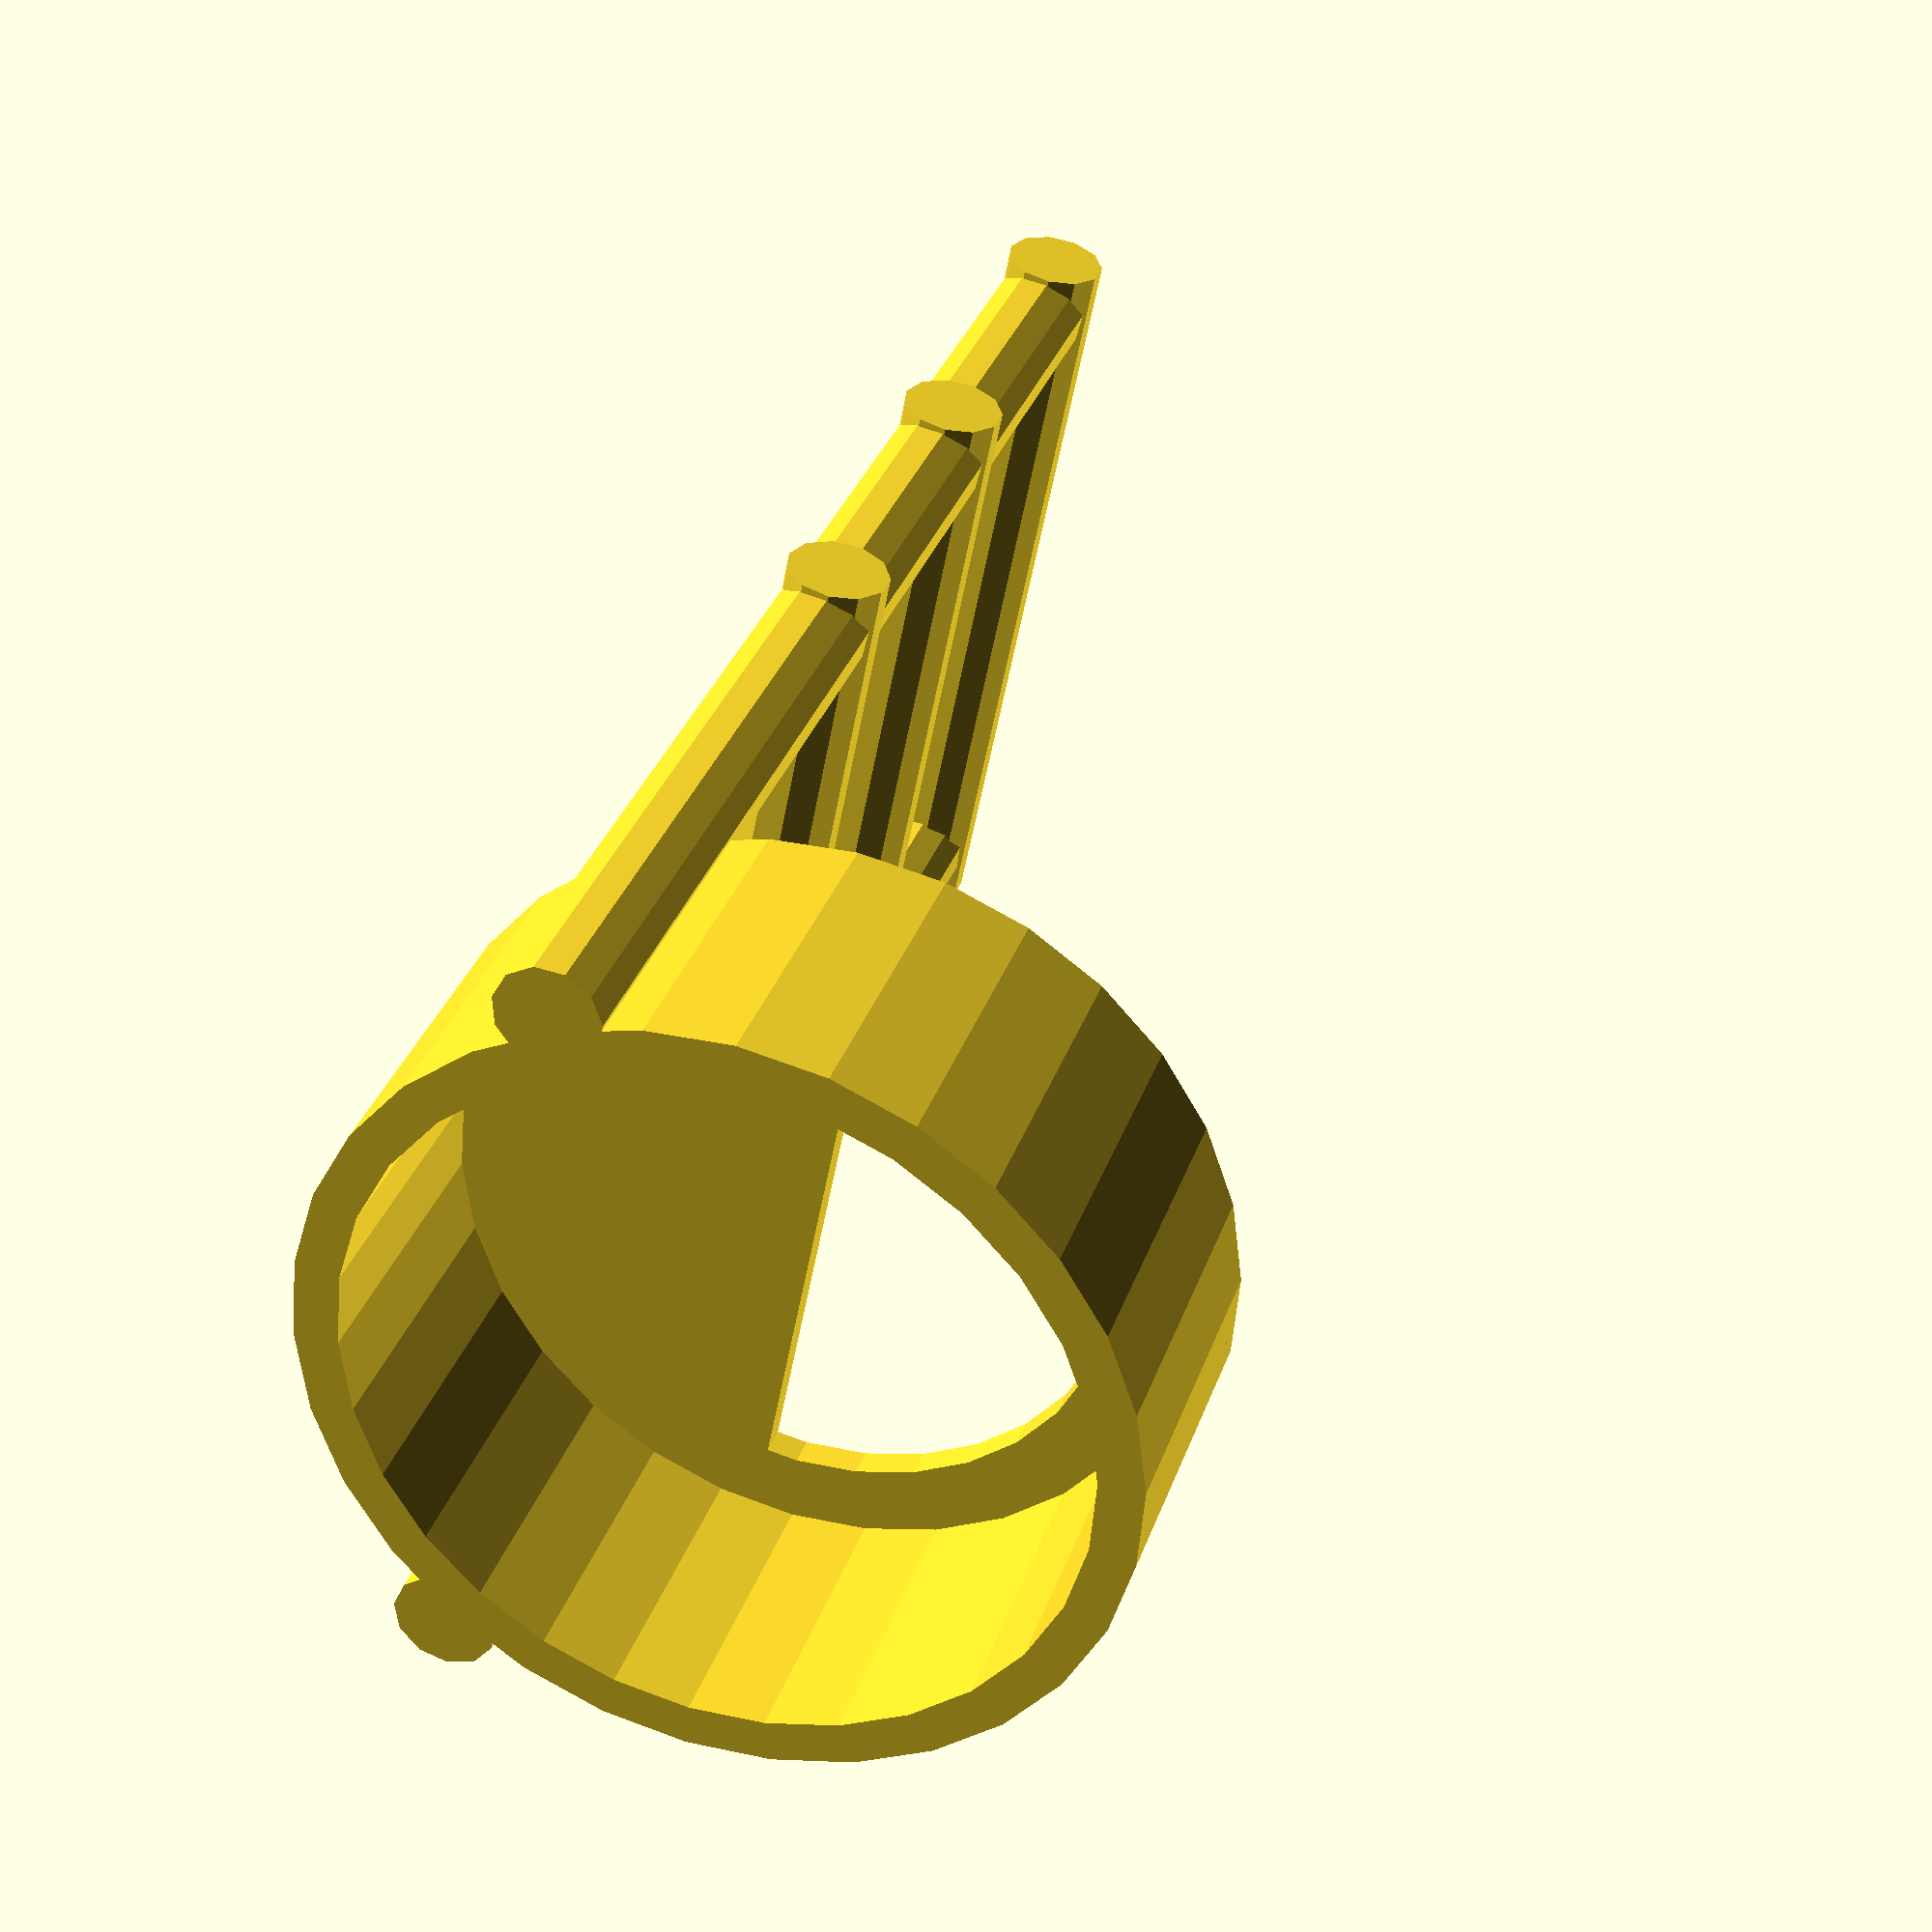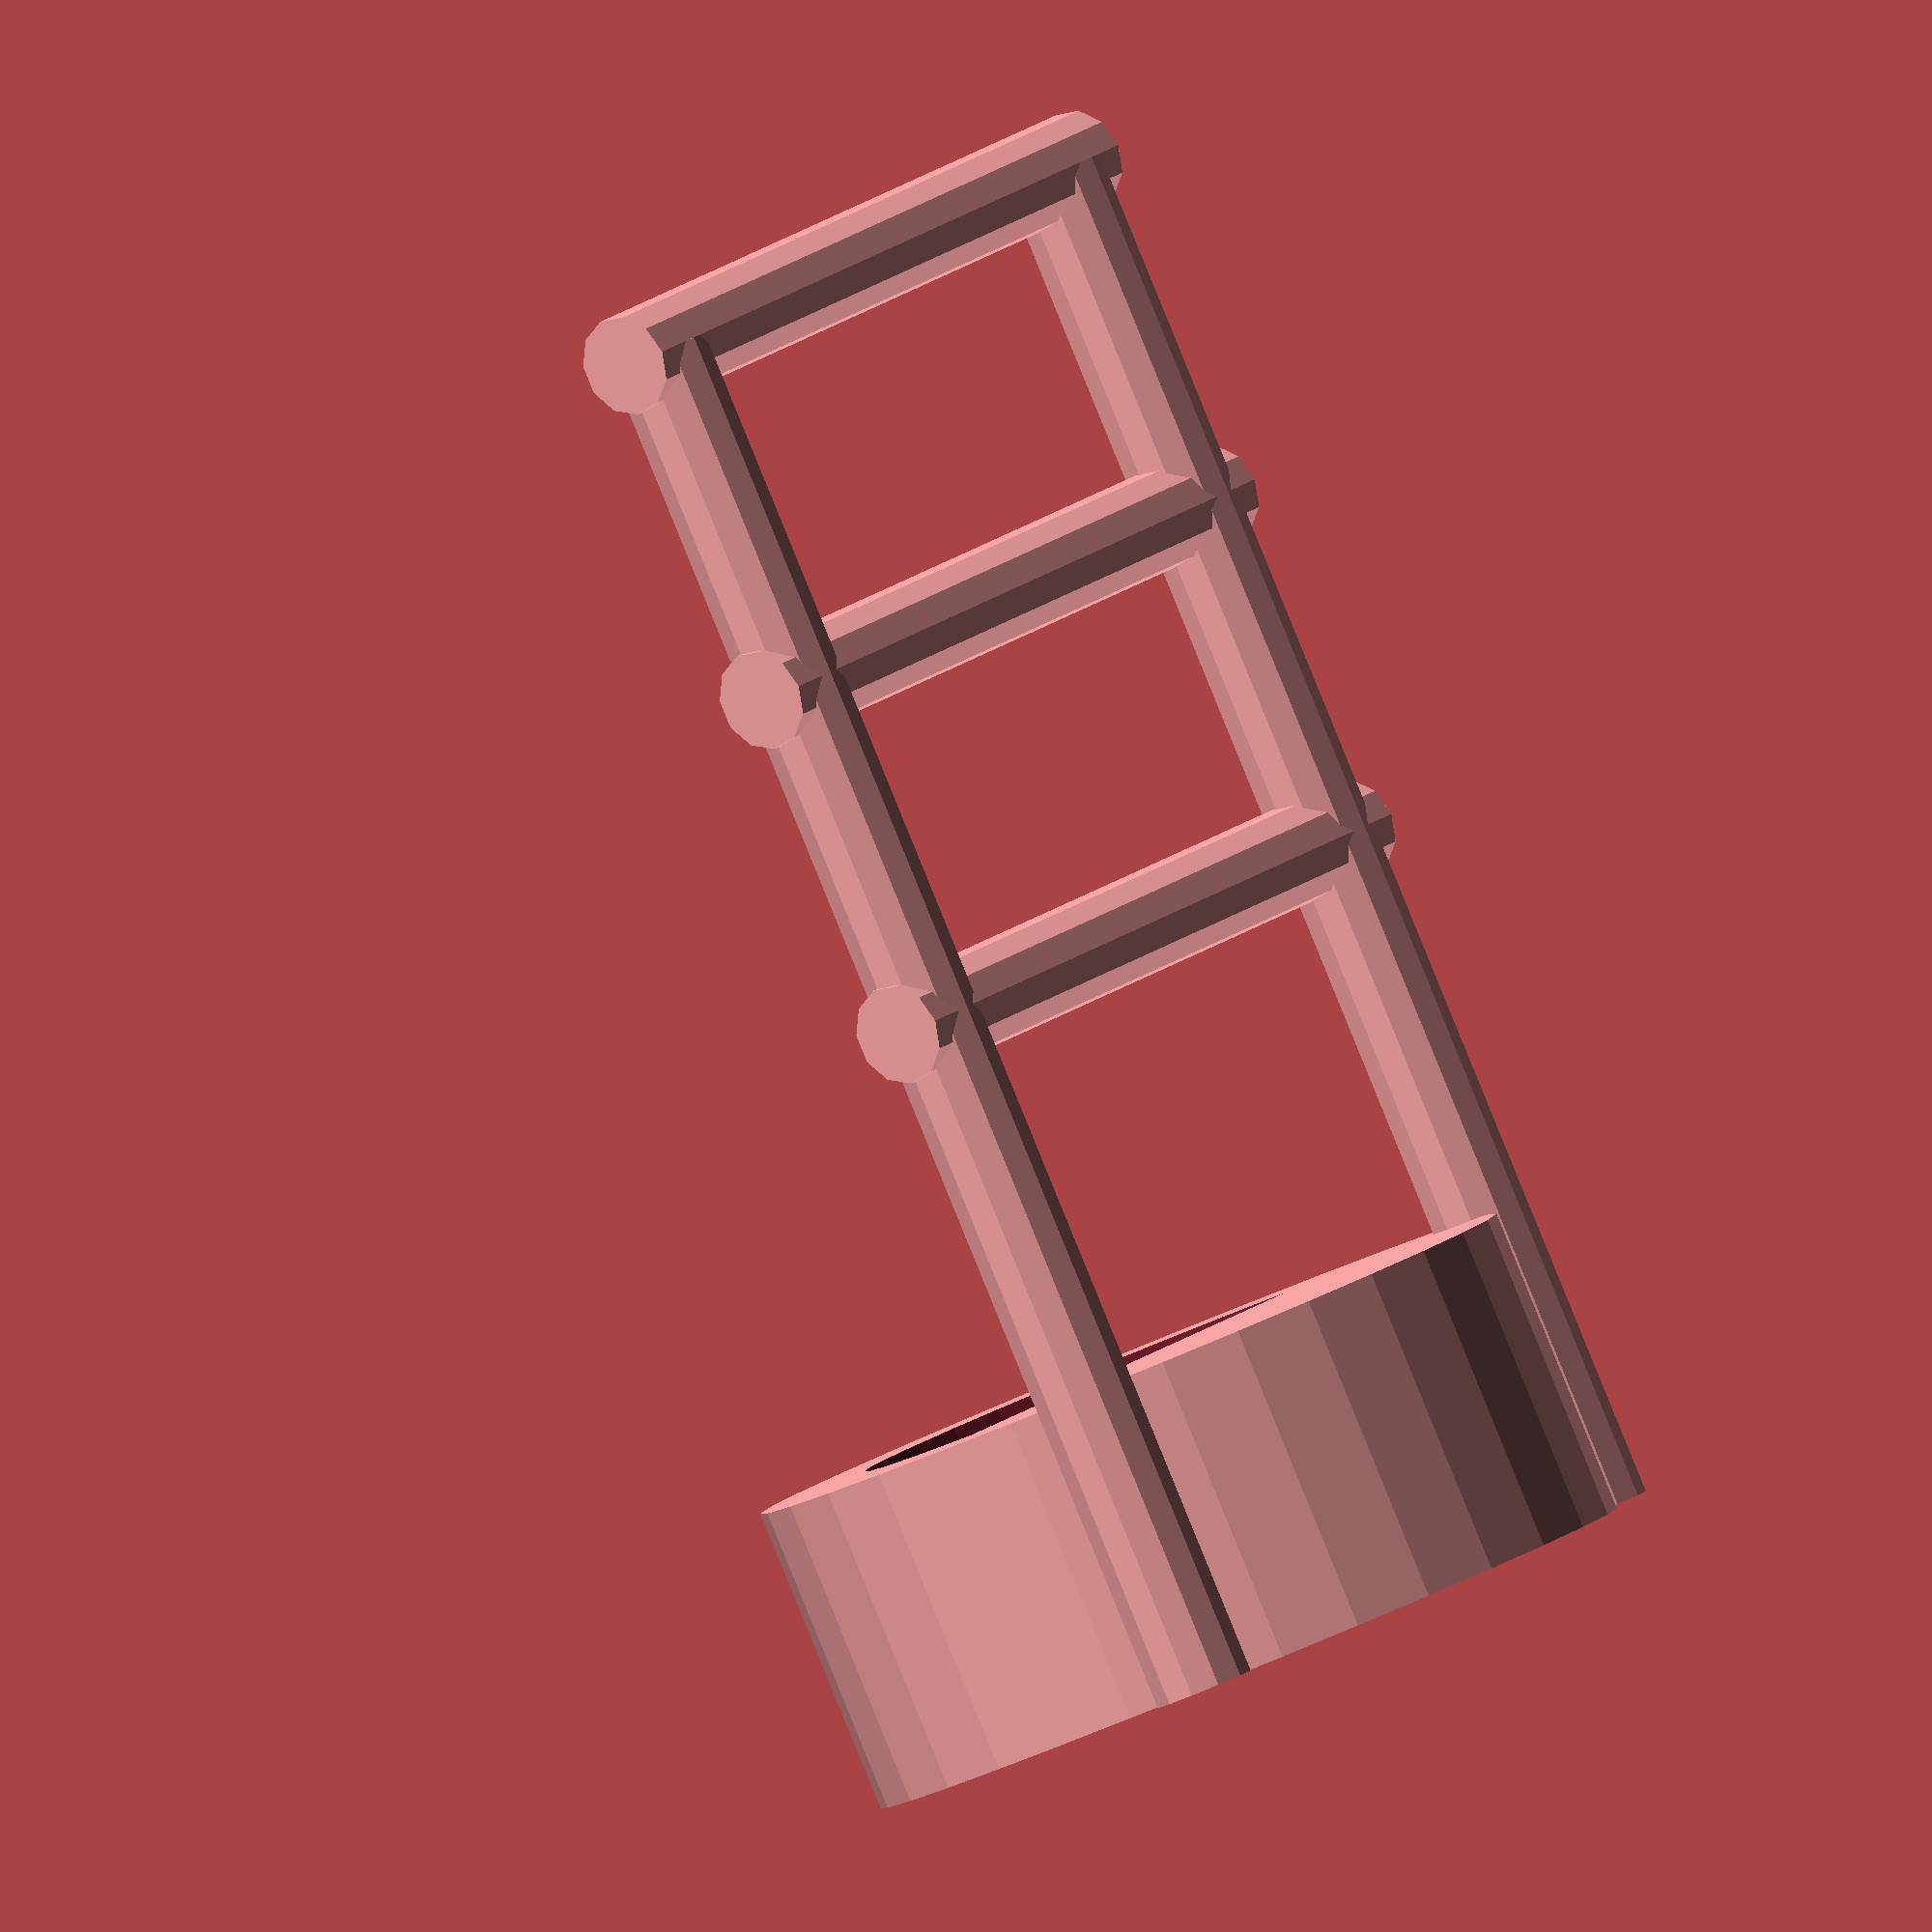
<openscad>
module PerchSupport() {
  cylinder(100, 3.5, 3.5, false);
}

module PerchSupportAtEdgeOfTube() {
  // rotate it around the z-axis.
  rotate([0,0,30]) {
    // move the perch support to the outside of the tube.
    translate([0,-28.5,0]) {
      PerchSupport(){};
    };
  };
};

module Perch(distance_up_from_xy_plane) {
  translate([14,0,distance_up_from_xy_plane]) {
    rotate([90,0,0]) {
      cylinder(57, 3.5, 3.5, true);
    };
  };
};

union() {

  // outer tube that goes around the outside of the bottom opening of the PVC pipe
  difference(){
    // outer cylinder
    cylinder(22, 27.5, 27.5, false);
    // have the inner cylinder extend 1 unit in each direction along the
    // z-axis in order to extend beyond the ends of the outer cylinder.
    // this will leave no ambiguity about whether the ends of the tube should
    // be open or closed.
    translate([0,0,-1]) {
      // inner cylinder that gets subtracted from the outer cylinder
      cylinder(24, 24.5, 24.5, false);
    }
  };

  // translate it up the z-axis to the top of the outer cylinders.
  translate([0,0,20]) {
    difference() {
      // disk with a hole in the middle that joins the outer tube and
      // inner tube that go around the outside and inside, respectively,
      // of the bottom of the PVC pipe.
      cylinder(2, 27.5, 27.5, false);
      translate([0,0,-1]) {
        cylinder(4, 19.75, 19.75, false);
      }
    }
  };

  intersection() {
    // face that covers half of the opening.
    translate([0,0,21]) {
      // move it down the x-axis so that it reveals half of the tube opening.
      translate([13.75, 0, 0]) {
        // create a rectangle that will obscure half of the tube opening,
        // centered on the origin.
        cube([27.5, 55, 2], true);
      }
    };
    // cylinder with a radius equal to that of the outer tube, for the
    // purpose of trimming off the parts of the tube face that extend
    // beyond the radius of the outer tube.
    cylinder(25, 27.5, 27.5, false);
  };

  // the two perch supports that extend parallel to the axis of the
  // tube opening.
  PerchSupportAtEdgeOfTube();
  mirror([0,1,0]) {
    PerchSupportAtEdgeOfTube();
  };

  // Perches
  Perch(50);
  Perch(75);
  Perch(100);

}

</openscad>
<views>
elev=326.7 azim=348.9 roll=197.5 proj=p view=solid
elev=88.2 azim=36.7 roll=22.2 proj=o view=solid
</views>
